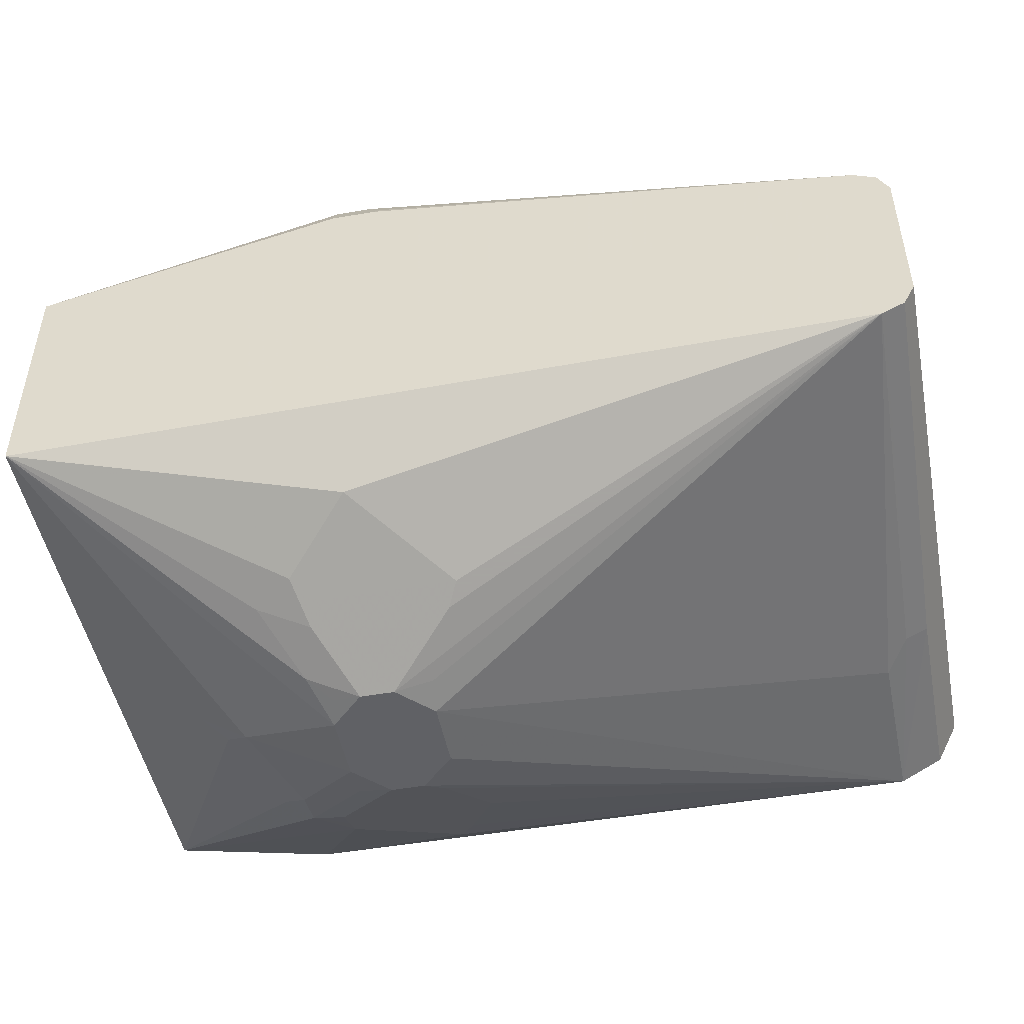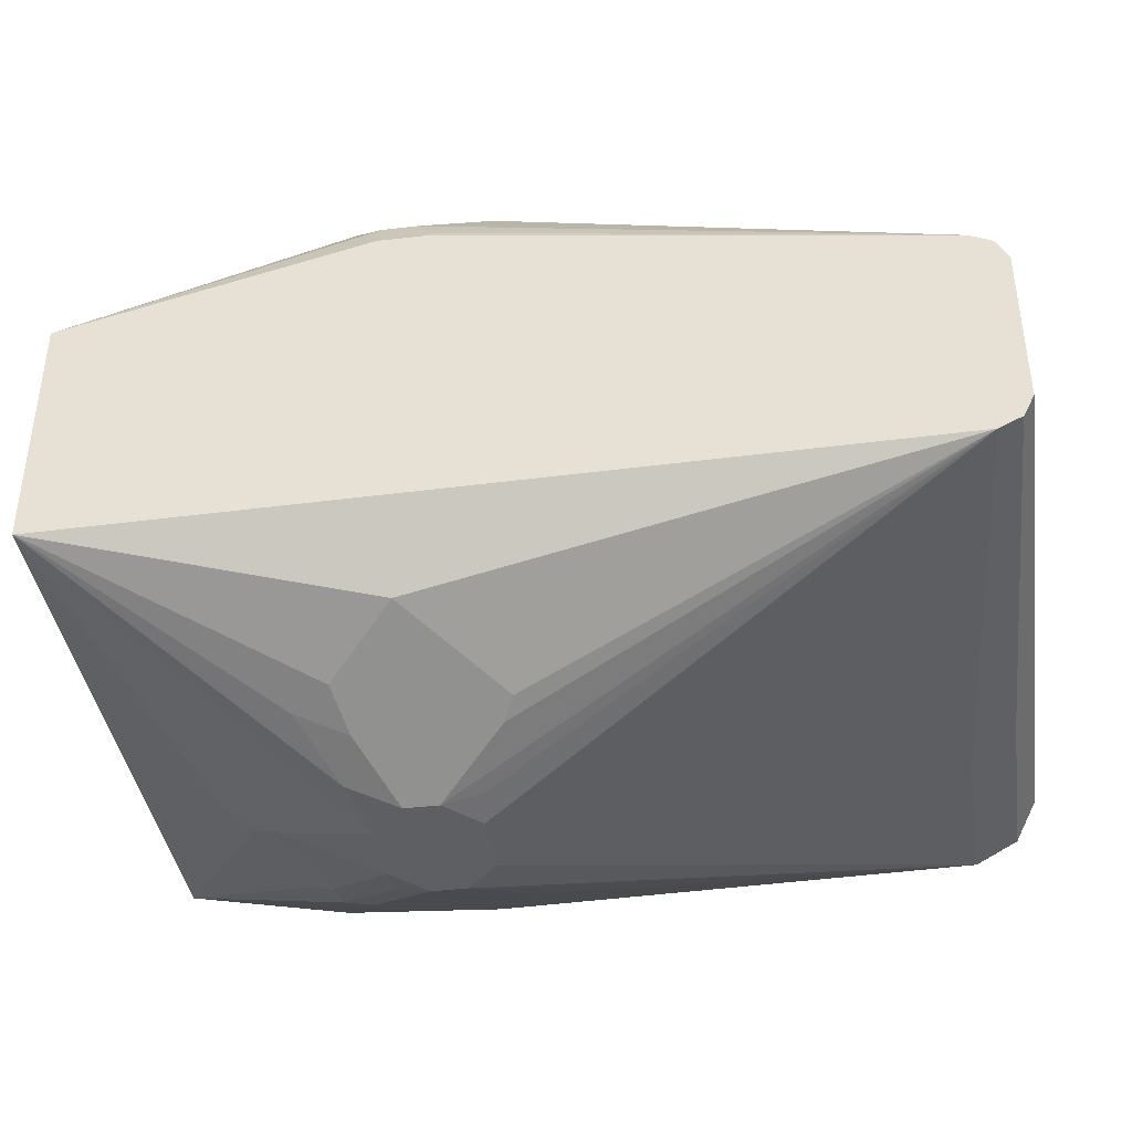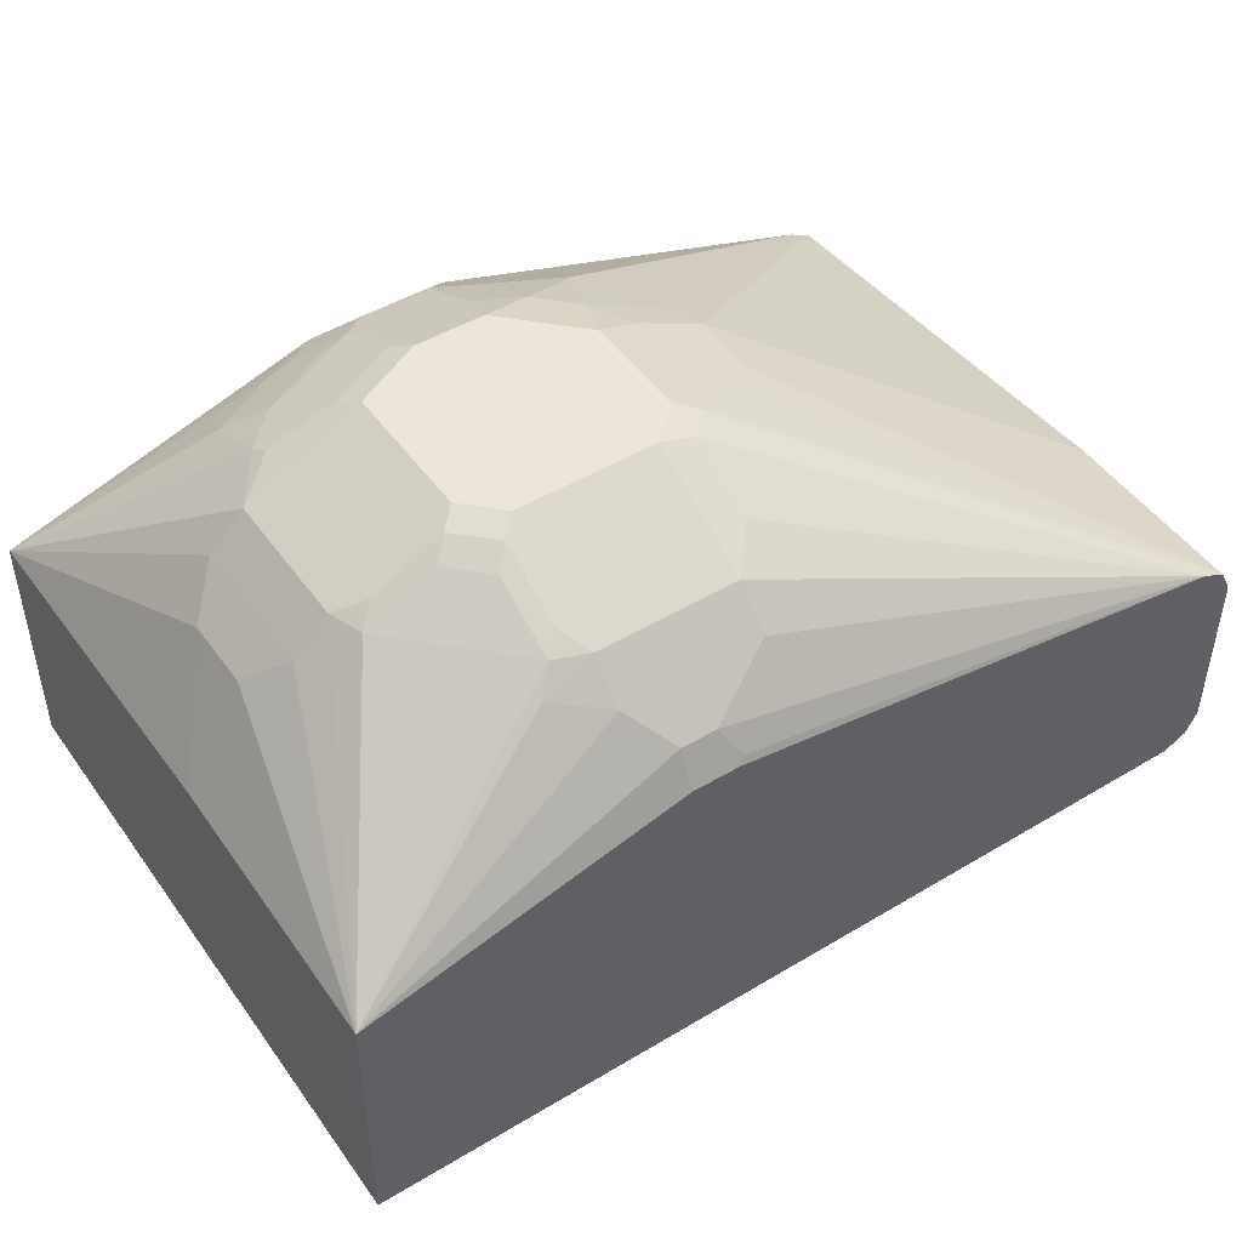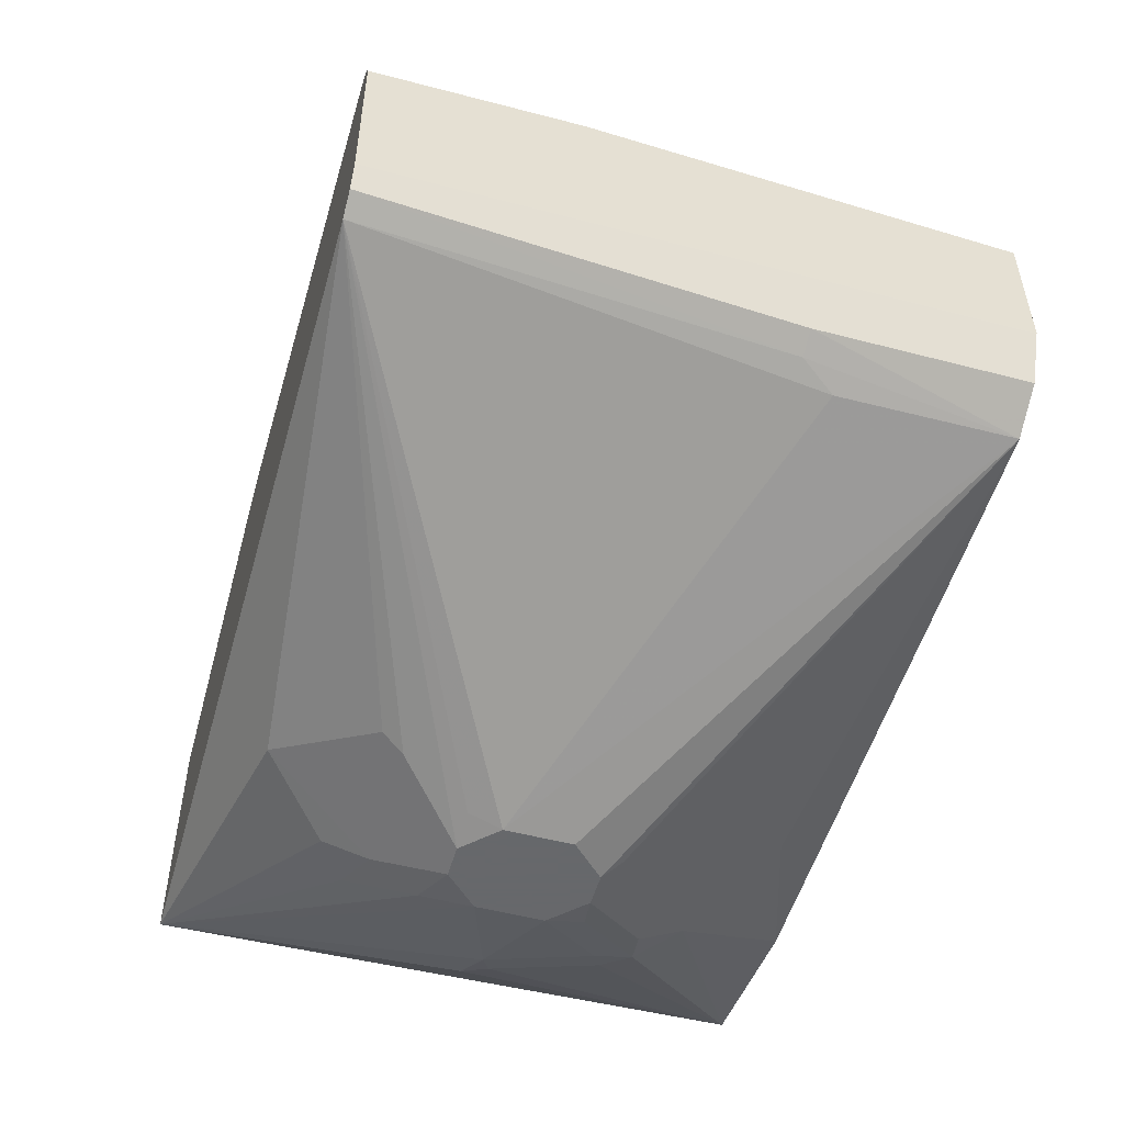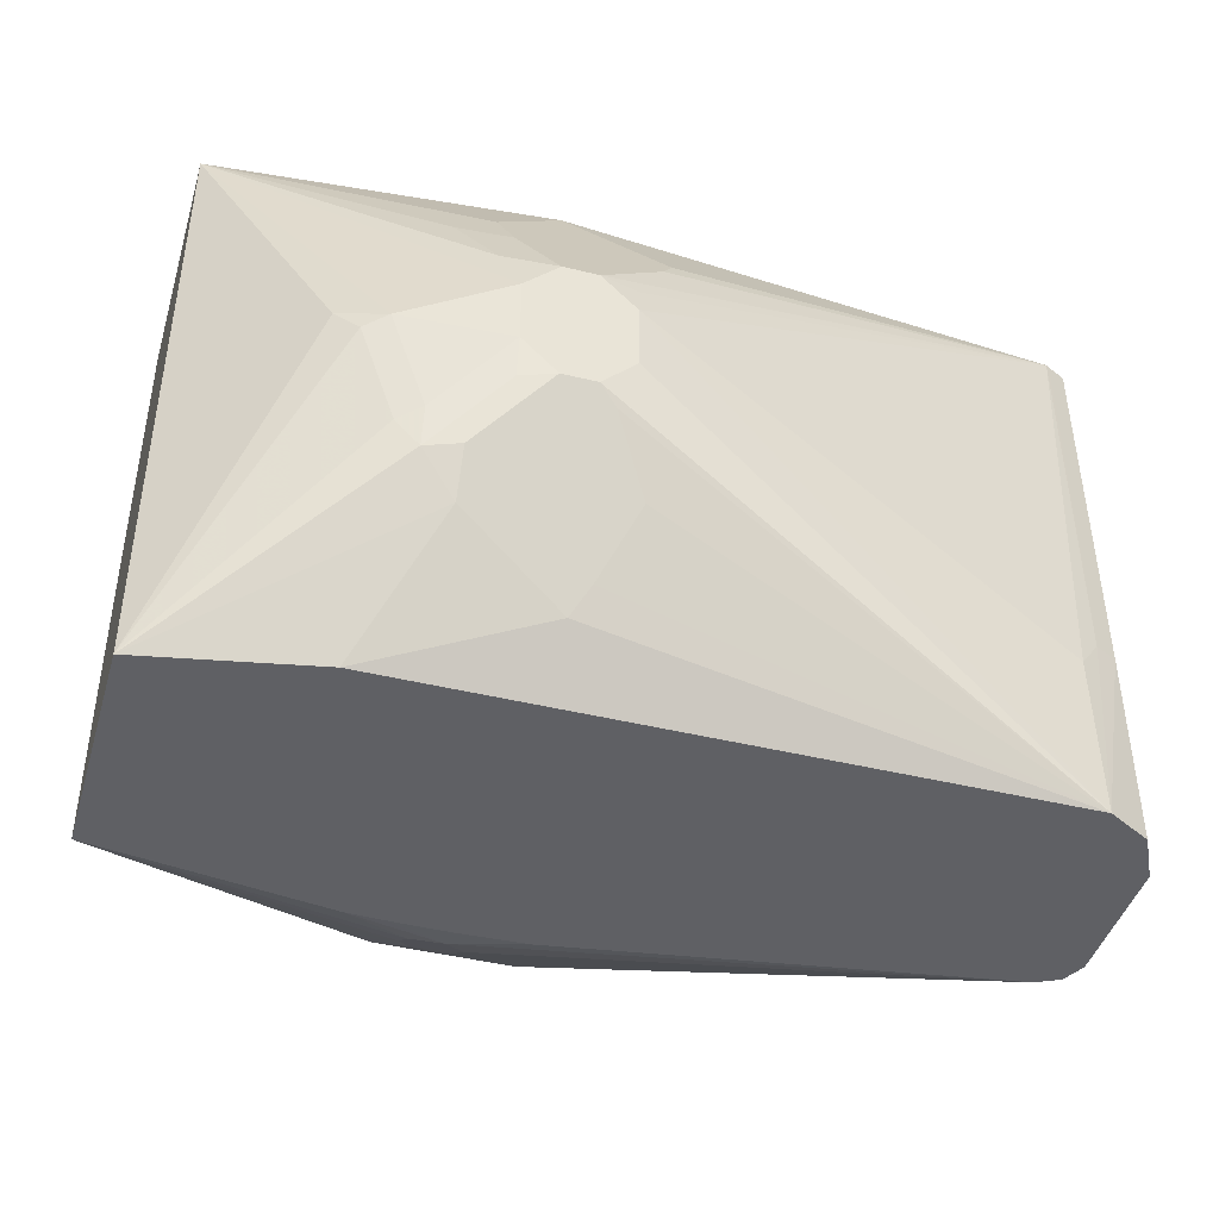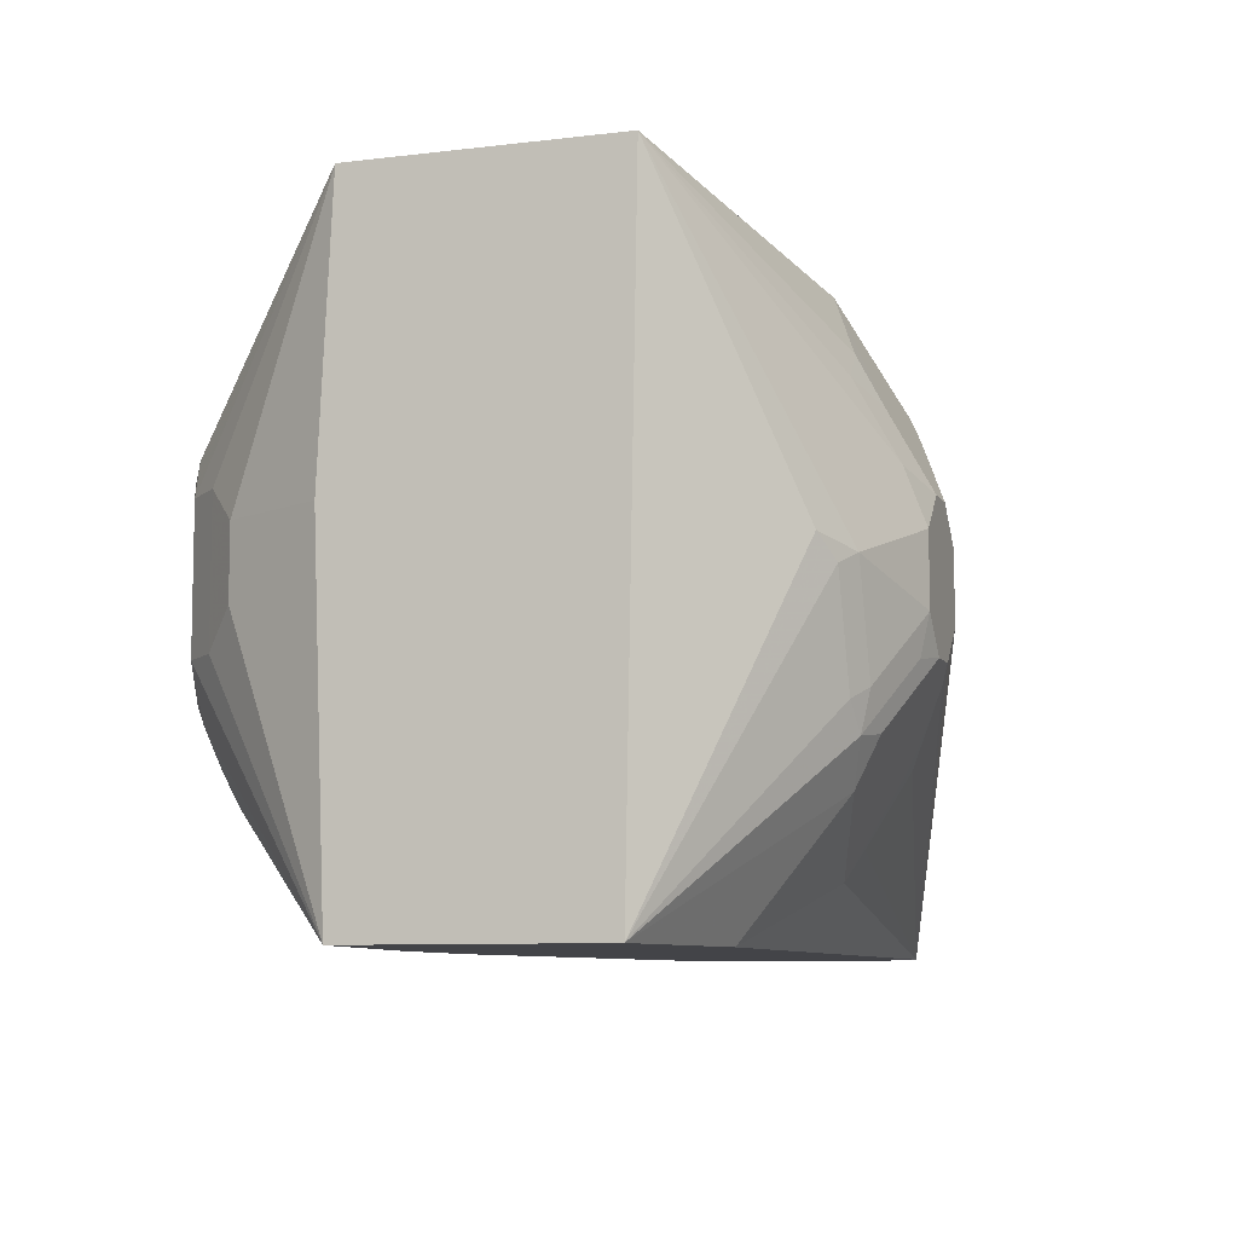
<metadata>
{"format":"obj","ext":"obj","renderer":"f3d","projection":"perspective","resolution":1024,"background":"white","views":[{"elev":-49.2,"azim":11.0,"up":"+Y"},{"elev":-40.2,"azim":8.3,"up":"+Y"},{"elev":47.6,"azim":-33.8,"up":"+Y"},{"elev":-52.3,"azim":74.2,"up":"+Y"},{"elev":-43.4,"azim":-16.2,"up":"+Z"},{"elev":-8.2,"azim":-71.4,"up":"+Z"}]}
</metadata>
<code>
v 0.4326 0.2472 0.2008
v 0.4326 0.2472 0.17
v 0.4481 0.2472 0.2163
v 0.4352 0.2498 0.2137
v 0.4249 0.2549 0.224
v 0.309 0.3196 0.322
v 0.3863 0.2627 0.1854
v 0.4017 0.2627 0.1391
v 0.4326 0.2511 0.1526
v 0.4481 0.2472 0.1545
v 0.4326 0.2627 0.2472
v 0.4635 0.2472 0.2163
v 0.4094 0.2704 0.2549
v 0.3114 0.3196 0.322
v 0.309 0.4326 0.322
v 0.309 0.3196 0.322
v 0.3657 0.273 0.1905
v 0.4275 0.273 0.2678
v 0.4584 0.2884 0.2987
v 0.376 0.2678 0.1803
v 0.3914 0.2678 0.1339
v 0.4017 0.2665 0.1217
v 0.4172 0.2627 0.1236
v 0.4713 0.2511 0.1468
v 0.4635 0.2472 0.1545
v 0.4378 0.2678 0.2575
v 0.479 0.2472 0.2008
v 0.4809 0.2511 0.2163
v 0.6952 0.3245 0.322
v 0.4944 0.2627 0.2472
v 0.3708 0.5156 0.2317
v 0.3657 0.515 0.2163
v 0.3502 0.4995 0.2163
v 0.3348 0.4841 0.2008
v 0.309 0.4384 0.2009
v 0.4481 0.4683 0.322
v 0.4481 0.4841 0.3141
v 0.4326 0.4995 0.2987
v 0.4094 0.506 0.2858
v 0.4172 0.5156 0.2781
v 0.309 0.3245 0.04673
v 0.4996 0.2678 0.2575
v 0.4172 0.273 0.103
v 0.4172 0.2678 0.1133
v 0.479 0.2678 0.1133
v 0.479 0.2627 0.1236
v 0.4867 0.2665 0.1159
v 0.6807 0.3084 0.04673
v 0.479 0.2472 0.17
v 0.6798 0.309 0.1236
v 0.6901 0.3142 0.1391
v 0.6969 0.3253 0.322
v 0.3785 0.5214 0.224
v 0.4017 0.5311 0.2317
v 0.4094 0.5369 0.224
v 0.376 0.5201 0.2163
v 0.3657 0.515 0.1545
v 0.3502 0.4995 0.1545
v 0.3348 0.4841 0.17
v 0.309 0.4384 0.2008
v 0.4684 0.4683 0.322
v 0.4635 0.4841 0.3141
v 0.4944 0.4995 0.2987
v 0.4326 0.515 0.2832
v 0.4249 0.5214 0.2704
v 0.4249 0.5369 0.2394
v 0.4172 0.5311 0.2472
v 0.309 0.4326 0.04673
v 0.3864 0.3092 0.04673
v 0.4481 0.2833 0.08241
v 0.4635 0.2884 0.07211
v 0.4713 0.282 0.085
v 0.7004 0.3193 0.04673
v 0.7004 0.3193 0.1391
v 0.7055 0.3296 0.322
v 0.4326 0.5407 0.2317
v 0.4172 0.5407 0.2163
v 0.376 0.5201 0.1545
v 0.3844 0.5214 0.1391
v 0.3824 0.5176 0.1314
v 0.4713 0.4712 0.3206
v 0.6952 0.4326 0.322
v 0.4944 0.515 0.2832
v 0.4326 0.5201 0.2729
v 0.3824 0.5021 0.1004
v 0.4133 0.5021 0.085
v 0.4378 0.4995 0.07211
v 0.4275 0.4892 0.06697
v 0.45 0.4789 0.05794
v 0.4442 0.4712 0.05408
v 0.4461 0.4635 0.05023
v 0.4168 0.4487 0.04673
v 0.7055 0.3296 0.04673
v 0.7106 0.3397 0.04673
v 0.7107 0.3399 0.322
v 0.4944 0.5407 0.2317
v 0.4172 0.5407 0.1545
v 0.412 0.5356 0.1442
v 0.3978 0.5176 0.1159
v 0.7055 0.4274 0.322
v 0.5201 0.5356 0.2214
v 0.5175 0.533 0.2356
v 0.5098 0.5369 0.2337
v 0.5098 0.5214 0.2646
v 0.4944 0.5201 0.2729
v 0.4287 0.5176 0.1004
v 0.4429 0.5201 0.09785
v 0.4275 0.5047 0.08241
v 0.4661 0.4815 0.05923
v 0.4532 0.515 0.08756
v 0.4996 0.4995 0.07211
v 0.4713 0.4712 0.05408
v 0.461 0.4609 0.04894
v 0.4339 0.4494 0.04673
v 0.7107 0.3399 0.04673
v 0.7107 0.4171 0.322
v 0.5098 0.5407 0.2163
v 0.4481 0.5407 0.1391
v 0.4429 0.5356 0.1288
v 0.412 0.5201 0.1133
v 0.7055 0.4274 0.2369
v 0.5613 0.515 0.1957
v 0.551 0.5201 0.206
v 0.4738 0.5201 0.09785
v 0.4841 0.515 0.08756
v 0.5304 0.4995 0.08756
v 0.6952 0.4171 0.04673
v 0.497 0.5124 0.09014
v 0.4941 0.4487 0.04673
v 0.4632 0.4498 0.04673
v 0.4498 0.4498 0.04673
v 0.7107 0.4017 0.04673
v 0.7107 0.4171 0.2317
v 0.5098 0.5407 0.17
v 0.479 0.5407 0.1391
v 0.7055 0.412 0.04673
v 0.5613 0.515 0.1648
v 0.551 0.5201 0.1751
v 0.4841 0.5304 0.1185
v 0.5021 0.5176 0.1004
v 0.533 0.5176 0.1159
v 0.7103 0.4024 0.04673
v 0.5304 0.5304 0.1648
v 0.5175 0.533 0.1468
v 0.4944 0.5407 0.1545
v 0.5021 0.533 0.1314
v 0.5484 0.5176 0.1468
f 78 97 79
f 79 97 98
f 76 105 96
f 80 98 99
f 80 99 85
f 79 98 80
f 76 97 77
f 76 117 134
f 76 135 118
f 76 145 135
f 76 134 145
f 76 96 117
f 82 100 101
f 76 118 97
f 82 101 102
f 87 110 125
f 82 103 104
f 76 84 105
f 89 109 112
f 87 111 109
f 87 125 111
f 87 107 110
f 87 108 107
f 87 89 88
f 87 109 89
f 86 108 87
f 86 107 108
f 86 106 107
f 86 99 106
f 85 99 86
f 83 104 105
f 82 104 83
f 82 102 103
f 75 94 95
f 57 78 79
f 73 75 74
f 61 81 62
f 59 68 60
f 58 68 59
f 57 68 58
f 57 80 68
f 57 79 80
f 61 82 81
f 89 112 113
f 56 77 97
f 55 77 56
f 55 76 77
f 55 66 76
f 54 66 55
f 54 67 66
f 56 97 78
f 62 81 82
f 62 82 63
f 63 82 83
f 73 93 75
f 69 71 70
f 68 91 92
f 68 90 91
f 68 89 90
f 68 88 89
f 68 87 88
f 68 86 87
f 68 85 86
f 68 80 85
f 66 84 76
f 65 84 66
f 64 105 84
f 64 83 105
f 64 84 65
f 75 93 94
f 89 113 90
f 107 135 124
f 91 113 92
f 126 141 127
f 126 128 141
f 125 140 128
f 125 146 140
f 125 139 146
f 125 135 139
f 127 141 136
f 124 135 125
f 122 137 138
f 121 136 137
f 121 133 136
f 117 138 134
f 117 123 138
f 113 131 114
f 122 138 123
f 113 130 131
f 128 140 141
f 133 142 136
f 53 55 56
f 144 146 145
f 141 144 147
f 141 146 144
f 140 146 141
f 137 144 143
f 132 142 133
f 137 147 144
f 135 146 139
f 135 145 146
f 134 144 145
f 134 143 144
f 134 137 143
f 134 138 137
f 136 147 137
f 113 129 130
f 113 127 129
f 112 127 113
f 99 107 106
f 99 120 107
f 98 120 99
f 98 107 120
f 98 119 107
f 97 119 98
f 100 116 133
f 97 118 119
f 96 105 103
f 95 133 116
f 95 132 133
f 95 115 132
f 94 115 95
f 92 113 114
f 96 103 117
f 100 133 121
f 100 121 137
f 100 137 122
f 111 128 126
f 111 125 128
f 111 127 112
f 111 126 127
f 109 111 112
f 107 125 110
f 107 124 125
f 107 118 135
f 107 119 118
f 103 105 104
f 101 123 117
f 101 103 102
f 101 117 103
f 100 123 101
f 100 122 123
f 90 113 91
f 51 75 52
f 136 141 147
f 48 71 69
f 10 23 24
f 10 24 25
f 9 23 10
f 9 22 23
f 8 21 22
f 8 22 9
f 11 26 18
f 7 21 8
f 7 17 20
f 6 19 14
f 6 18 19
f 6 13 18
f 6 17 7
f 6 16 17
f 7 20 21
f 6 41 16
f 11 18 13
f 12 28 29
f 18 26 19
f 17 41 20
f 16 41 17
f 15 40 31
f 15 39 40
f 15 38 39
f 12 27 28
f 15 37 38
f 15 34 35
f 15 33 34
f 15 32 33
f 15 31 32
f 14 19 29
f 12 29 30
f 15 36 37
f 6 68 41
f 6 60 68
f 6 35 60
f 2 8 9
f 2 7 8
f 1 7 2
f 1 6 7
f 1 5 6
f 1 4 5
f 2 9 10
f 51 74 75
f 1 12 3
f 1 27 12
f 1 49 27
f 1 25 49
f 1 10 25
f 1 2 10
f 1 3 4
f 3 11 5
f 3 5 4
f 3 12 30
f 6 15 35
f 6 36 15
f 6 61 36
f 6 82 61
f 6 100 82
f 6 116 100
f 6 95 116
f 6 75 95
f 6 29 52
f 6 14 29
f 5 13 6
f 5 11 13
f 3 26 11
f 3 42 26
f 3 30 42
f 19 26 42
f 19 42 29
f 6 52 75
f 21 41 22
f 41 132 115
f 41 142 132
f 41 136 142
f 41 127 136
f 41 129 127
f 41 130 129
f 41 115 94
f 41 131 130
f 41 68 92
f 40 67 54
f 40 66 67
f 40 65 66
f 40 64 65
f 39 64 40
f 41 114 131
f 41 94 93
f 41 93 73
f 41 73 48
f 20 41 21
f 48 72 71
f 48 51 50
f 48 74 51
f 48 73 74
f 47 72 48
f 45 47 46
f 45 72 47
f 45 71 72
f 44 71 45
f 44 70 71
f 43 69 70
f 43 70 44
f 41 69 43
f 41 48 69
f 38 64 39
f 38 83 64
f 41 92 114
f 37 63 38
f 29 50 51
f 27 29 28
f 27 50 29
f 27 48 50
f 38 63 83
f 25 48 49
f 24 48 25
f 24 47 48
f 24 46 47
f 24 45 46
f 24 44 45
f 23 44 24
f 22 41 43
f 22 44 23
f 22 43 44
f 29 51 52
f 29 42 30
f 27 49 48
f 31 40 54
f 37 62 63
f 31 53 32
f 36 62 37
f 36 61 62
f 34 60 35
f 34 59 60
f 33 58 59
f 33 59 34
f 32 58 33
f 32 57 58
f 32 78 57
f 32 56 78
f 32 53 56
f 31 55 53
f 31 54 55

</code>
